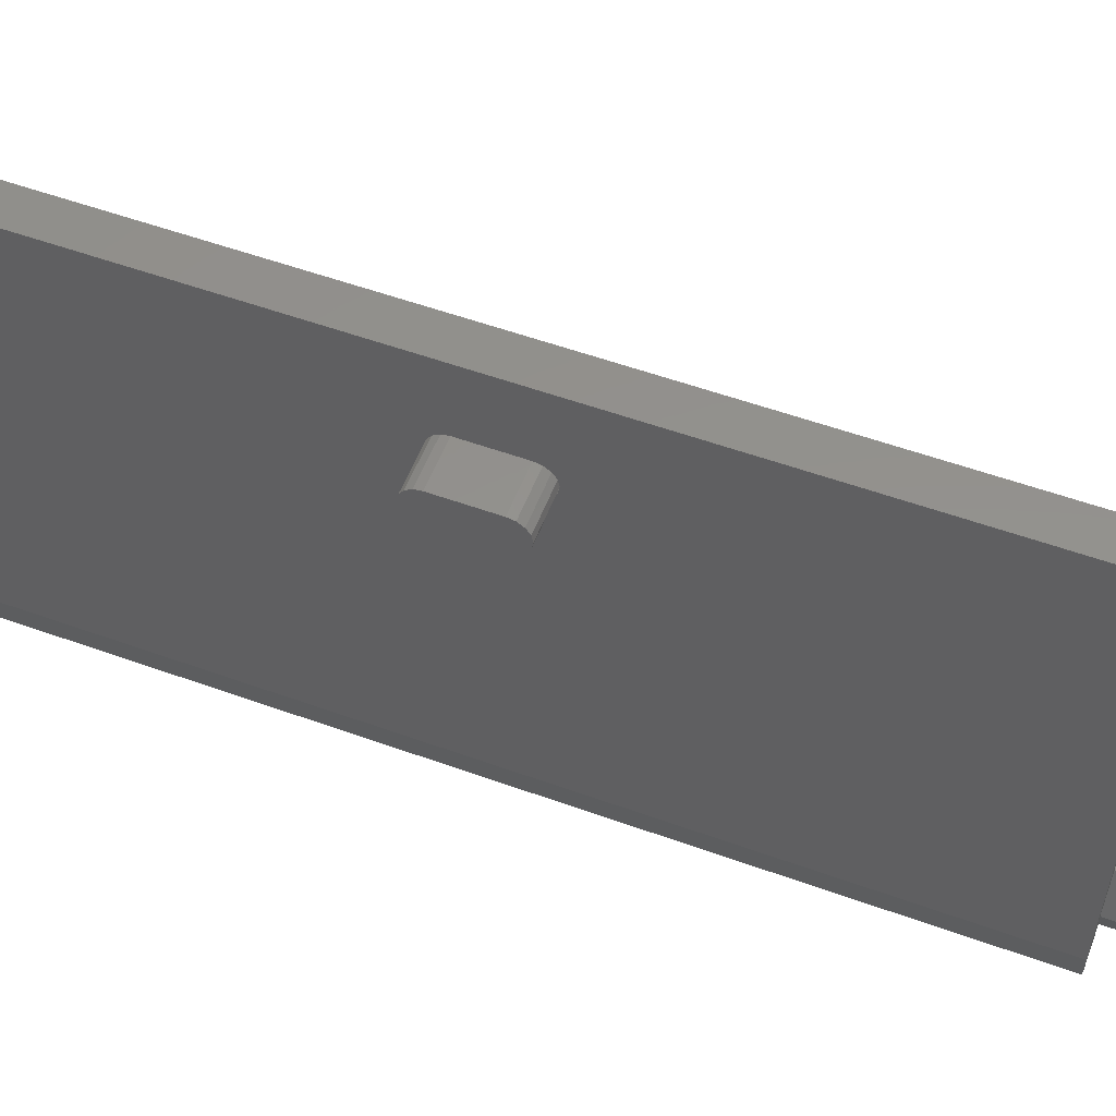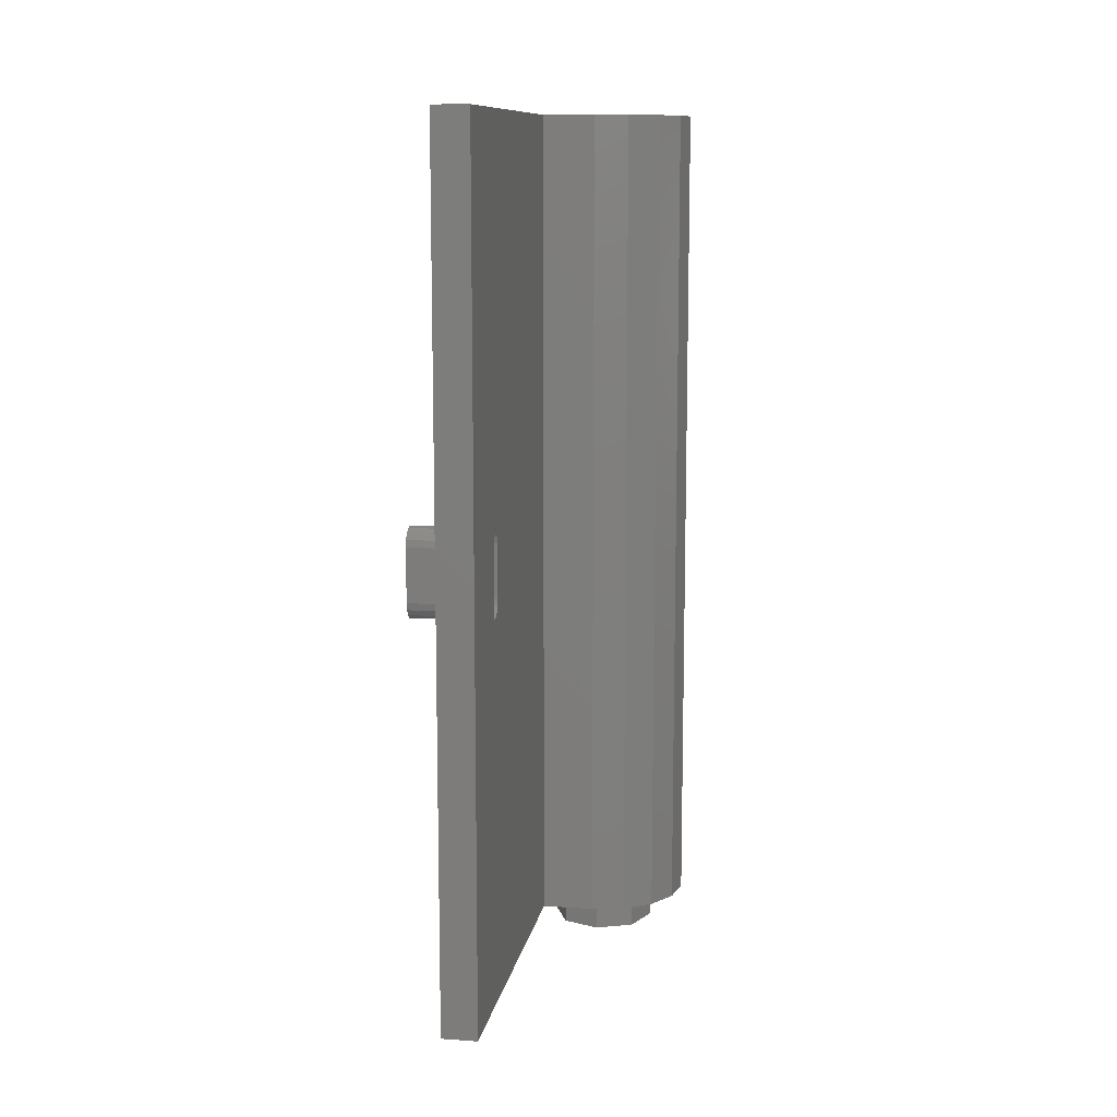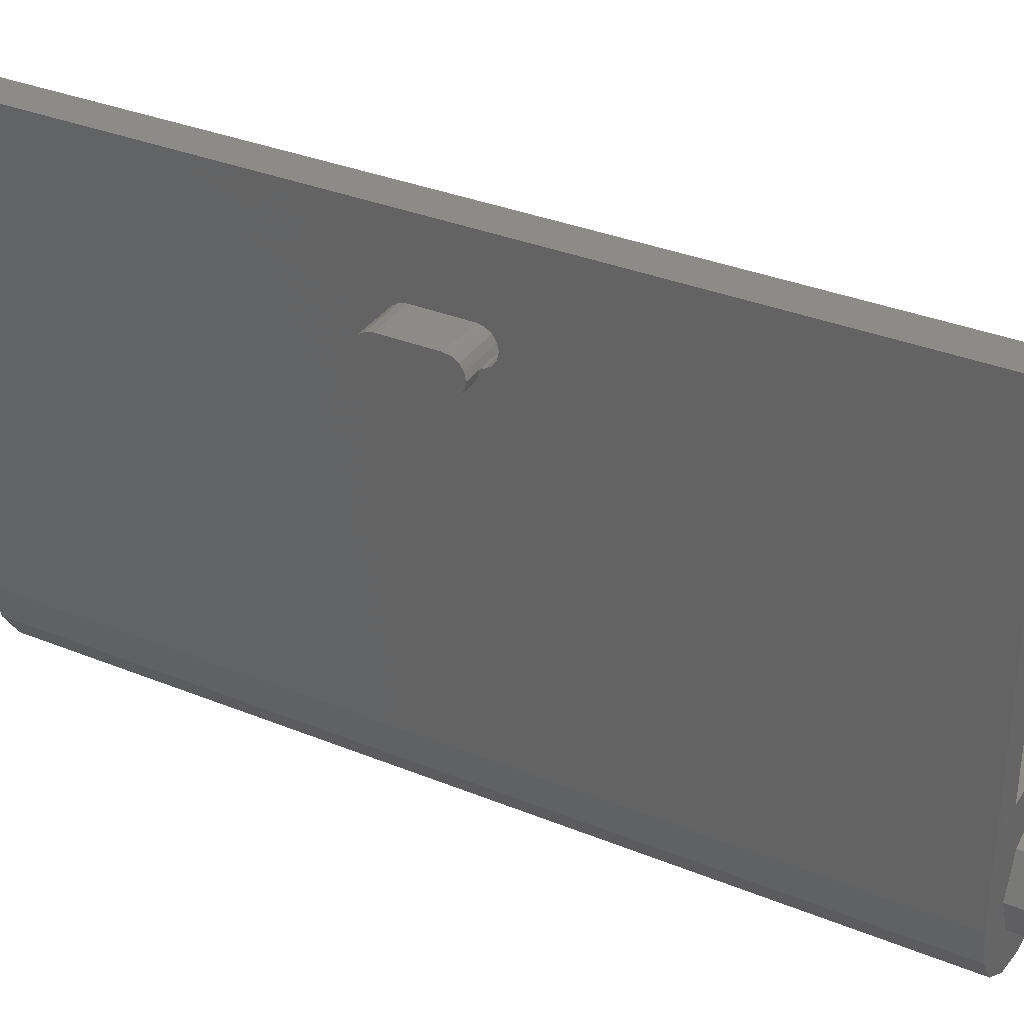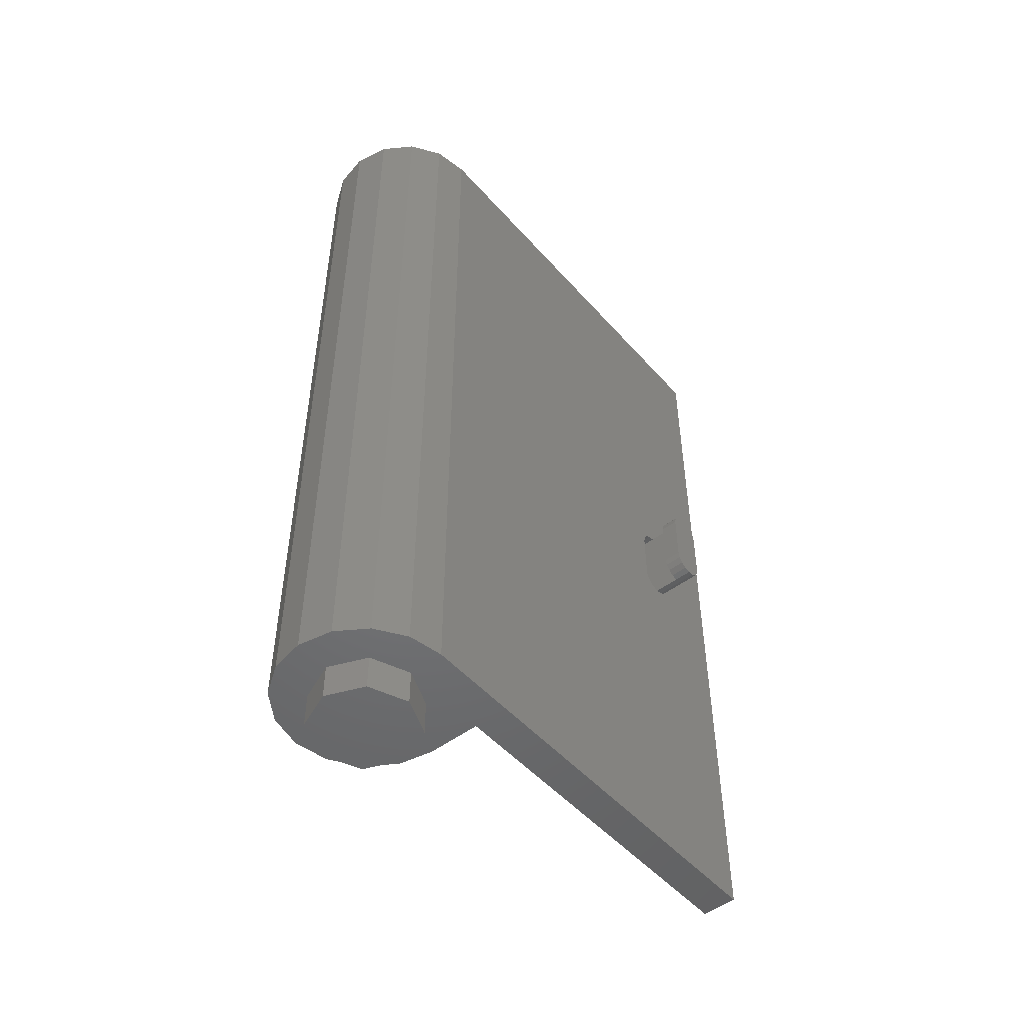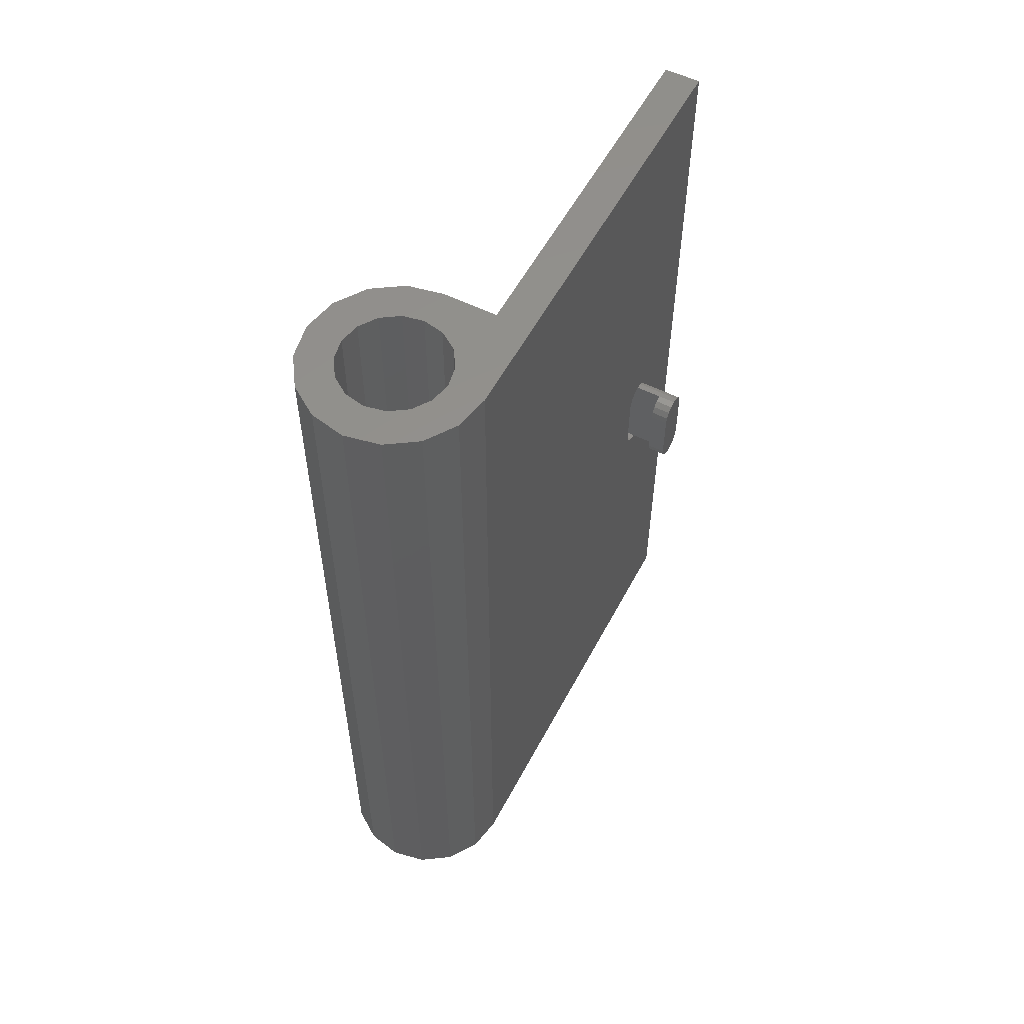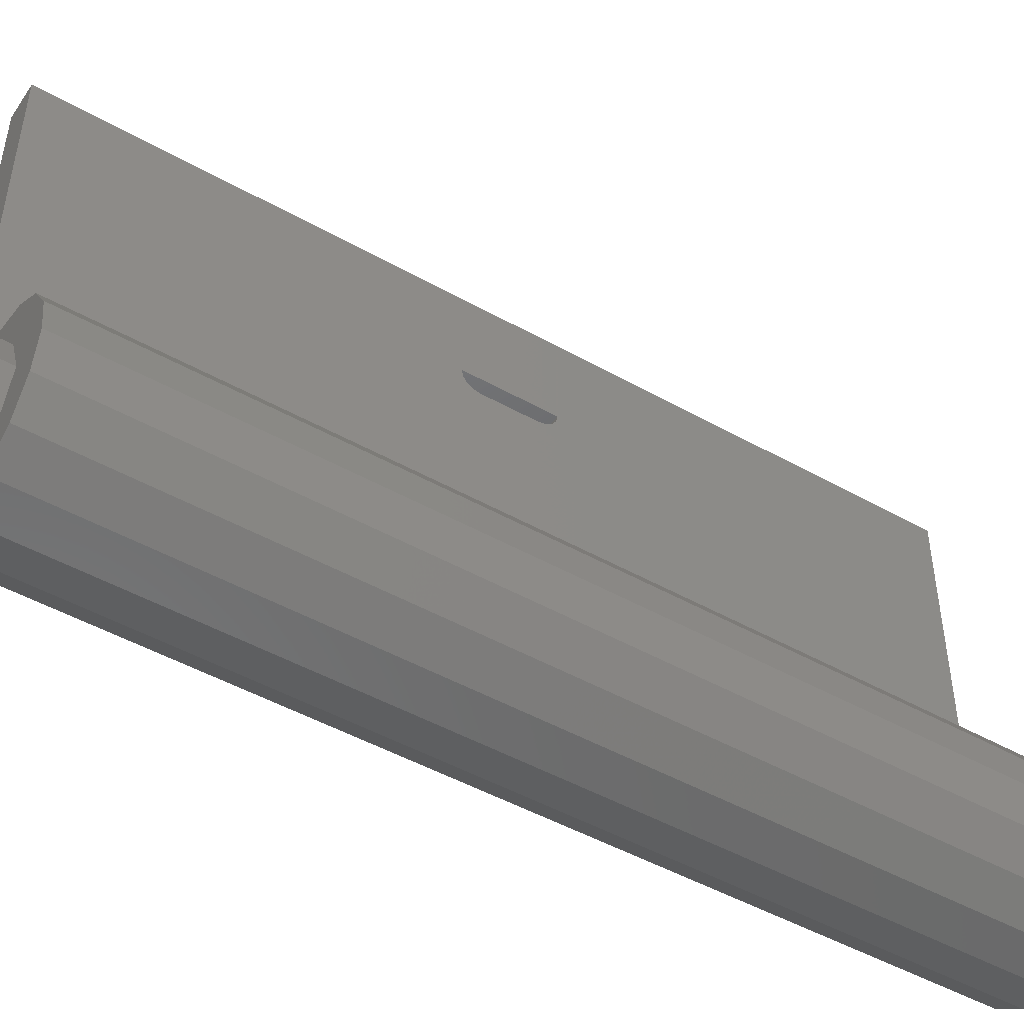
<metadata>
{"format":"stl","ext":"stl","renderer":"f3d","projection":"perspective","resolution":1024,"background":"white","views":[{"elev":55.0,"azim":-69.1,"up":"+Z"},{"elev":11.0,"azim":9.6,"up":"+Y"},{"elev":33.9,"azim":-61.1,"up":"+Z"},{"elev":-50.0,"azim":-140.3,"up":"+Y"},{"elev":55.6,"azim":-152.4,"up":"+Y"},{"elev":-47.7,"azim":57.6,"up":"+Z"}]}
</metadata>
<code>
# stl→obj: 169 verts, 296 faces
v 0 3.84 0.24
v -0.09184 3.84 0.2217
v -0.24 3.84 0.24
v -0.1697 3.84 0.1697
v -0.2217 3.84 0.09184
v -0.24 3.84 -0
v 0 0.16 0
v -0.24 0.16 0
v -0.2217 0.16 0.09184
v -0.1697 0.16 0.1697
v -0.09184 0.16 0.2217
v 0 0.16 0.24
v 0.09184 0.16 0.2217
v 0.1697 0.16 0.1697
v 0.2217 0.16 0.09184
v 0.24 0.16 -0
v 0.2217 0.16 -0.09184
v 0.1697 0.16 -0.1697
v 0.09184 0.16 -0.2217
v -0 0.16 -0.24
v -0.09184 0.16 -0.2217
v -0.1697 0.16 -0.1697
v -0.2217 0.16 -0.09184
v 0 0 0
v -0.4 0 0
v -0.3696 0 -0.1531
v -0.2828 0 -0.2828
v -0.1531 0 -0.3696
v 0 0 -0.4
v 0.1531 0 -0.3696
v 0.2828 0 -0.2828
v 0.3696 0 -0.1531
v 0.4 0 0
v 0.3696 0 0.1531
v 0.2828 0 0.2828
v 0.1531 0 0.3696
v -0 0 0.4
v -0.24 1.72 1.52
v -0.24 1.8 1.52
v -0.24 1.769 1.526
v -0.24 1.743 1.543
v -0.24 1.726 1.569
v -0.24 1.72 1.6
v -0.24 2.12 1.6
v -0.24 2.114 1.569
v -0.24 2.12 1.52
v -0.24 2.097 1.543
v -0.24 2.071 1.526
v -0.24 2.04 1.52
v -0.4 1.72 1.52
v -0.4 1.72 1.6
v -0.4 1.726 1.569
v -0.4 1.743 1.543
v -0.4 1.769 1.526
v -0.4 1.8 1.52
v -0.4 1.72 1.68
v -0.4 1.8 1.68
v -0.4 1.769 1.674
v -0.4 1.743 1.657
v -0.4 1.726 1.631
v -0.4 2.12 1.6
v -0.4 2.114 1.631
v -0.4 2.12 1.68
v -0.4 2.097 1.657
v -0.4 2.071 1.674
v -0.4 2.04 1.68
v -0.4 2.04 1.52
v -0.4 2.071 1.526
v -0.4 2.12 1.52
v -0.4 2.097 1.543
v -0.4 2.114 1.569
v -0.52 1.8 1.6
v -0.52 1.72 1.6
v -0.52 1.726 1.569
v -0.52 1.743 1.543
v -0.52 1.769 1.526
v -0.52 1.8 1.52
v -0.52 2.04 1.52
v -0.52 2.071 1.526
v -0.52 2.04 1.6
v -0.52 2.097 1.543
v -0.52 2.114 1.569
v -0.52 2.12 1.6
v -0.6 1.8 1.6
v -0.6 1.8 1.52
v -0.6 1.769 1.526
v -0.6 1.743 1.543
v -0.6 1.726 1.569
v -0.6 1.72 1.6
v -0.6 1.726 1.631
v -0.6 1.743 1.657
v -0.6 1.769 1.674
v -0.6 1.8 1.68
v -0.6 2.04 1.68
v -0.6 2.071 1.674
v -0.6 2.04 1.6
v -0.6 2.097 1.657
v -0.6 2.114 1.631
v -0.6 2.12 1.6
v -0.6 2.114 1.569
v -0.6 2.097 1.543
v -0.6 2.071 1.526
v -0.6 2.04 1.52
v -0.24 0 0.4
v -0.24 0 2
v -0.4 0 2
v -0.4 0 0.4
v 0 0 0.4
v -0.24 3.84 0.4
v 0 3.84 0.4
v -0.4 3.84 0
v -0.4 3.84 2
v -0.24 3.84 2
v -0.24 3.84 0
v 0.09184 3.84 0.2217
v 0.1697 3.84 0.1697
v 0.2217 3.84 0.09184
v 0.24 3.84 -0
v 0.2217 3.84 -0.09184
v 0.1697 3.84 -0.1697
v 0.09184 3.84 -0.2217
v -0 3.84 -0.24
v -0.09184 3.84 -0.2217
v -0.1697 3.84 -0.1697
v -0.2217 3.84 -0.09184
v 0 3.84 0.32
v 0.1225 3.84 0.2956
v 0.2263 3.84 0.2263
v 0.2956 3.84 0.1225
v 0.32 3.84 -0
v 0.2956 3.84 -0.1225
v 0.2263 3.84 -0.2263
v 0.1225 3.84 -0.2956
v -0 3.84 -0.32
v -0.1225 3.84 -0.2956
v -0.2263 3.84 -0.2263
v -0.2956 3.84 -0.1225
v -0.32 3.84 0
v 0.1531 3.84 0.3696
v 0.2828 3.84 0.2828
v 0.3696 3.84 0.1531
v 0.4 3.84 -0
v 0.3696 3.84 -0.1531
v 0.2828 3.84 -0.2828
v 0.1531 3.84 -0.3696
v -0 3.84 -0.4
v -0.1531 3.84 -0.3696
v -0.2828 3.84 -0.2828
v -0.3696 3.84 -0.1531
v 0 3.84 -0.4
v 0.4 3.84 0
v -0 3.84 0.4
v 0.24 -0.16 0
v 0.24 0 0
v 0.1697 0 0.1697
v 0.1697 -0.16 0.1697
v -0 0 0.24
v -0 -0.16 0.24
v -0.1697 0 0.1697
v -0.1697 -0.16 0.1697
v -0.24 0 -0
v -0.24 -0.16 -0
v -0.1697 0 -0.1697
v -0.1697 -0.16 -0.1697
v 0 0 -0.24
v 0 -0.16 -0.24
v 0.1697 0 -0.1697
v 0.1697 -0.16 -0.1697
v 0 -0.16 0
f 1 2 3
f 2 4 3
f 4 5 3
f 5 6 3
f 7 8 9
f 7 9 10
f 7 10 11
f 7 11 12
f 7 12 13
f 7 13 14
f 7 14 15
f 7 15 16
f 7 16 17
f 7 17 18
f 7 18 19
f 7 19 20
f 7 20 21
f 7 21 22
f 7 22 23
f 7 23 8
f 24 25 26
f 24 26 27
f 24 27 28
f 24 28 29
f 24 29 30
f 24 30 31
f 24 31 32
f 24 32 33
f 24 33 34
f 24 34 35
f 24 35 36
f 24 36 37
f 38 39 40
f 38 40 41
f 38 41 42
f 38 42 43
f 44 45 46
f 45 47 46
f 47 48 46
f 48 49 46
f 50 51 52
f 50 52 53
f 50 53 54
f 50 54 55
f 56 57 58
f 56 58 59
f 56 59 60
f 56 60 51
f 61 62 63
f 62 64 63
f 64 65 63
f 65 66 63
f 67 68 69
f 68 70 69
f 70 71 69
f 71 61 69
f 72 73 74
f 72 74 75
f 72 75 76
f 72 76 77
f 78 79 80
f 79 81 80
f 81 82 80
f 82 83 80
f 84 85 86
f 84 86 87
f 84 87 88
f 84 88 89
f 84 89 90
f 84 90 91
f 84 91 92
f 84 92 93
f 94 95 96
f 95 97 96
f 97 98 96
f 98 99 96
f 99 100 96
f 100 101 96
f 101 102 96
f 102 103 96
f 94 103 85
f 94 85 93
f 72 77 78
f 72 78 80
f 49 67 55
f 49 55 39
f 77 85 103
f 77 103 78
f 43 73 83
f 43 83 44
f 66 94 93
f 66 93 57
f 104 105 106
f 104 106 107
f 24 108 107
f 24 107 25
f 109 104 108
f 109 108 110
f 25 50 69
f 25 69 111
f 106 56 50
f 106 50 25
f 112 63 56
f 112 56 106
f 111 69 63
f 111 63 112
f 112 106 105
f 112 105 113
f 109 46 38
f 109 38 104
f 104 38 43
f 104 43 105
f 105 43 44
f 105 44 113
f 113 44 46
f 113 46 109
f 111 112 113
f 111 113 114
f 3 109 110
f 3 110 1
f 8 114 5
f 8 5 9
f 9 5 4
f 9 4 10
f 10 4 2
f 10 2 11
f 11 2 1
f 11 1 12
f 12 1 115
f 12 115 13
f 13 115 116
f 13 116 14
f 14 116 117
f 14 117 15
f 15 117 118
f 15 118 16
f 16 118 119
f 16 119 17
f 17 119 120
f 17 120 18
f 18 120 121
f 18 121 19
f 19 121 122
f 19 122 20
f 20 122 123
f 20 123 21
f 21 123 124
f 21 124 22
f 22 124 125
f 22 125 23
f 23 125 114
f 23 114 8
f 1 126 127
f 1 127 115
f 115 127 128
f 115 128 116
f 116 128 129
f 116 129 117
f 117 129 130
f 117 130 118
f 118 130 131
f 118 131 119
f 119 131 132
f 119 132 120
f 120 132 133
f 120 133 121
f 121 133 134
f 121 134 122
f 122 134 135
f 122 135 123
f 123 135 136
f 123 136 124
f 124 136 137
f 124 137 125
f 125 137 138
f 125 138 114
f 126 110 139
f 126 139 127
f 127 139 140
f 127 140 128
f 128 140 141
f 128 141 129
f 129 141 142
f 129 142 130
f 130 142 143
f 130 143 131
f 131 143 144
f 131 144 132
f 132 144 145
f 132 145 133
f 133 145 146
f 133 146 134
f 134 146 147
f 134 147 135
f 135 147 148
f 135 148 136
f 136 148 149
f 136 149 137
f 137 149 111
f 137 111 138
f 25 111 149
f 25 149 26
f 26 149 148
f 26 148 27
f 27 148 147
f 27 147 28
f 28 147 150
f 28 150 29
f 29 150 145
f 29 145 30
f 30 145 144
f 30 144 31
f 31 144 143
f 31 143 32
f 32 143 151
f 32 151 33
f 33 151 141
f 33 141 34
f 34 141 140
f 34 140 35
f 35 140 139
f 35 139 36
f 36 139 152
f 36 152 37
f 57 93 92
f 57 92 58
f 58 92 91
f 58 91 59
f 59 91 90
f 59 90 60
f 60 90 89
f 60 89 51
f 61 99 98
f 61 98 62
f 62 98 97
f 62 97 64
f 64 97 95
f 64 95 65
f 65 95 94
f 65 94 66
f 39 55 54
f 39 54 40
f 40 54 53
f 40 53 41
f 41 53 52
f 41 52 42
f 42 52 51
f 42 51 43
f 44 61 71
f 44 71 45
f 45 71 70
f 45 70 47
f 47 70 68
f 47 68 48
f 48 68 67
f 48 67 49
f 73 89 88
f 73 88 74
f 74 88 87
f 74 87 75
f 75 87 86
f 75 86 76
f 76 86 85
f 76 85 77
f 78 103 102
f 78 102 79
f 79 102 101
f 79 101 81
f 81 101 100
f 81 100 82
f 82 100 99
f 82 99 83
f 153 154 155
f 153 155 156
f 156 155 157
f 156 157 158
f 158 157 159
f 158 159 160
f 160 159 161
f 160 161 162
f 162 161 163
f 162 163 164
f 164 163 165
f 164 165 166
f 166 165 167
f 166 167 168
f 168 167 154
f 168 154 153
f 169 153 156
f 169 156 158
f 169 158 160
f 169 160 162
f 169 162 164
f 169 164 166
f 169 166 168
f 169 168 153

</code>
